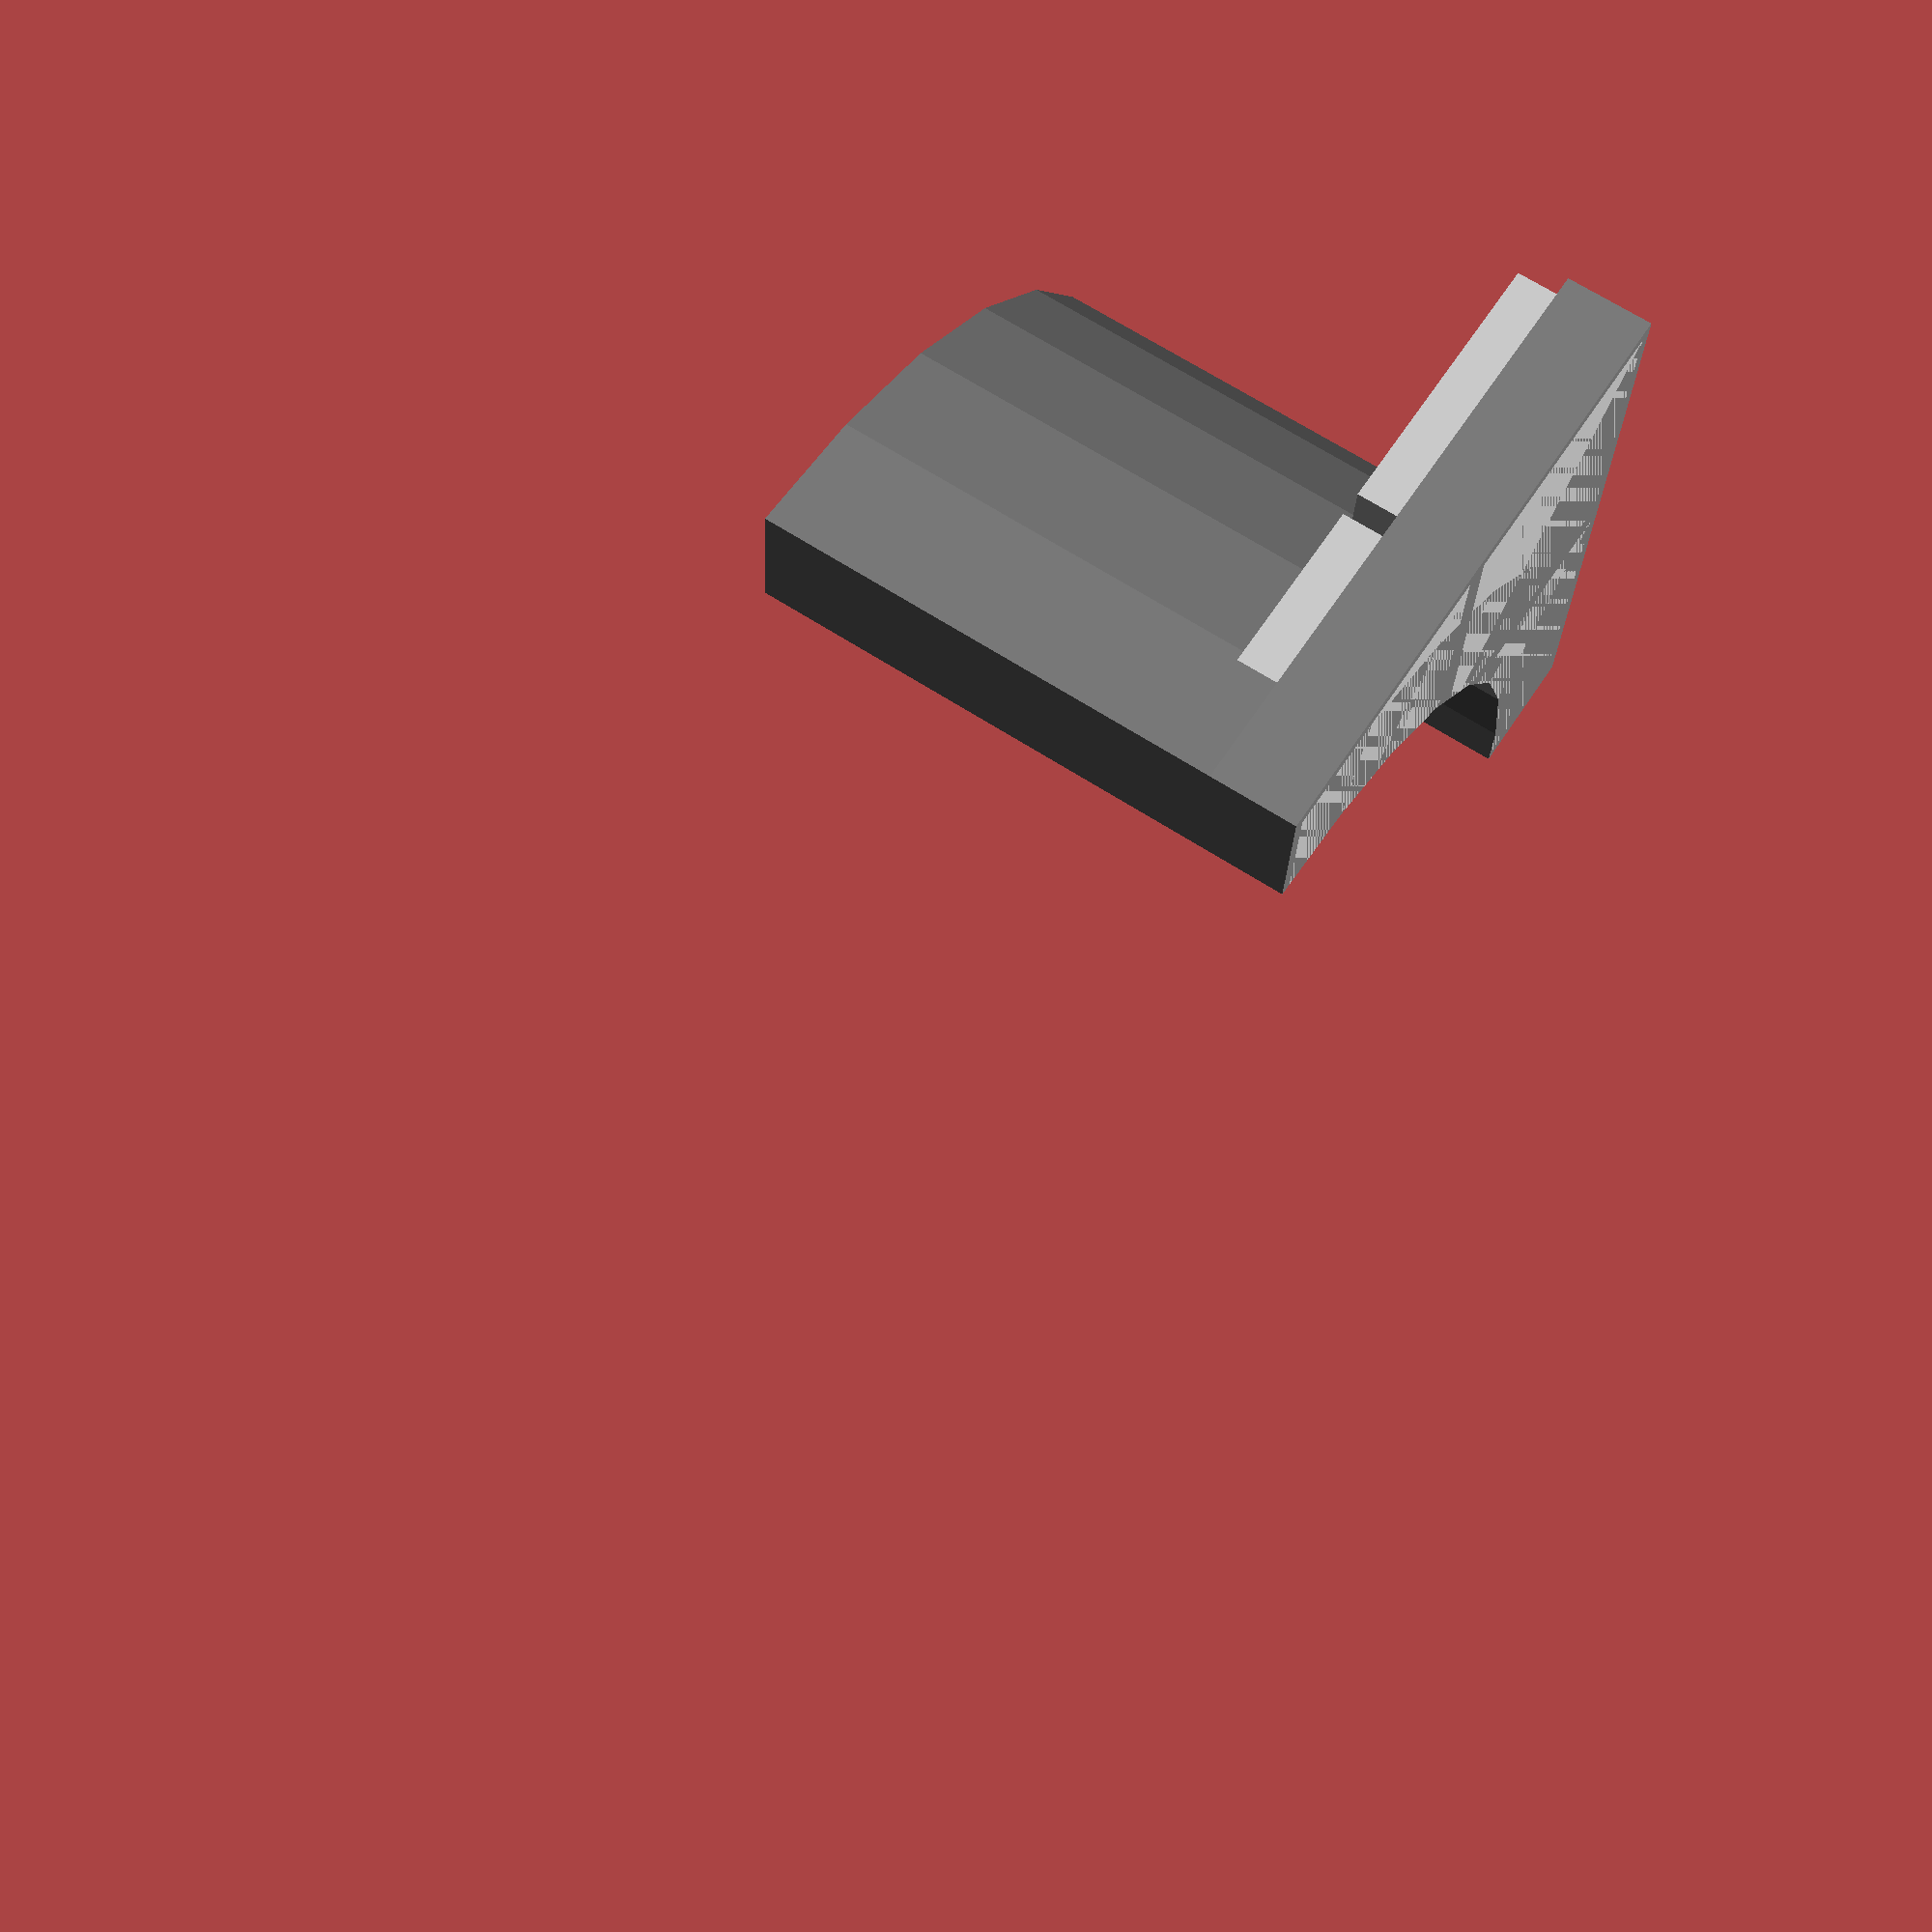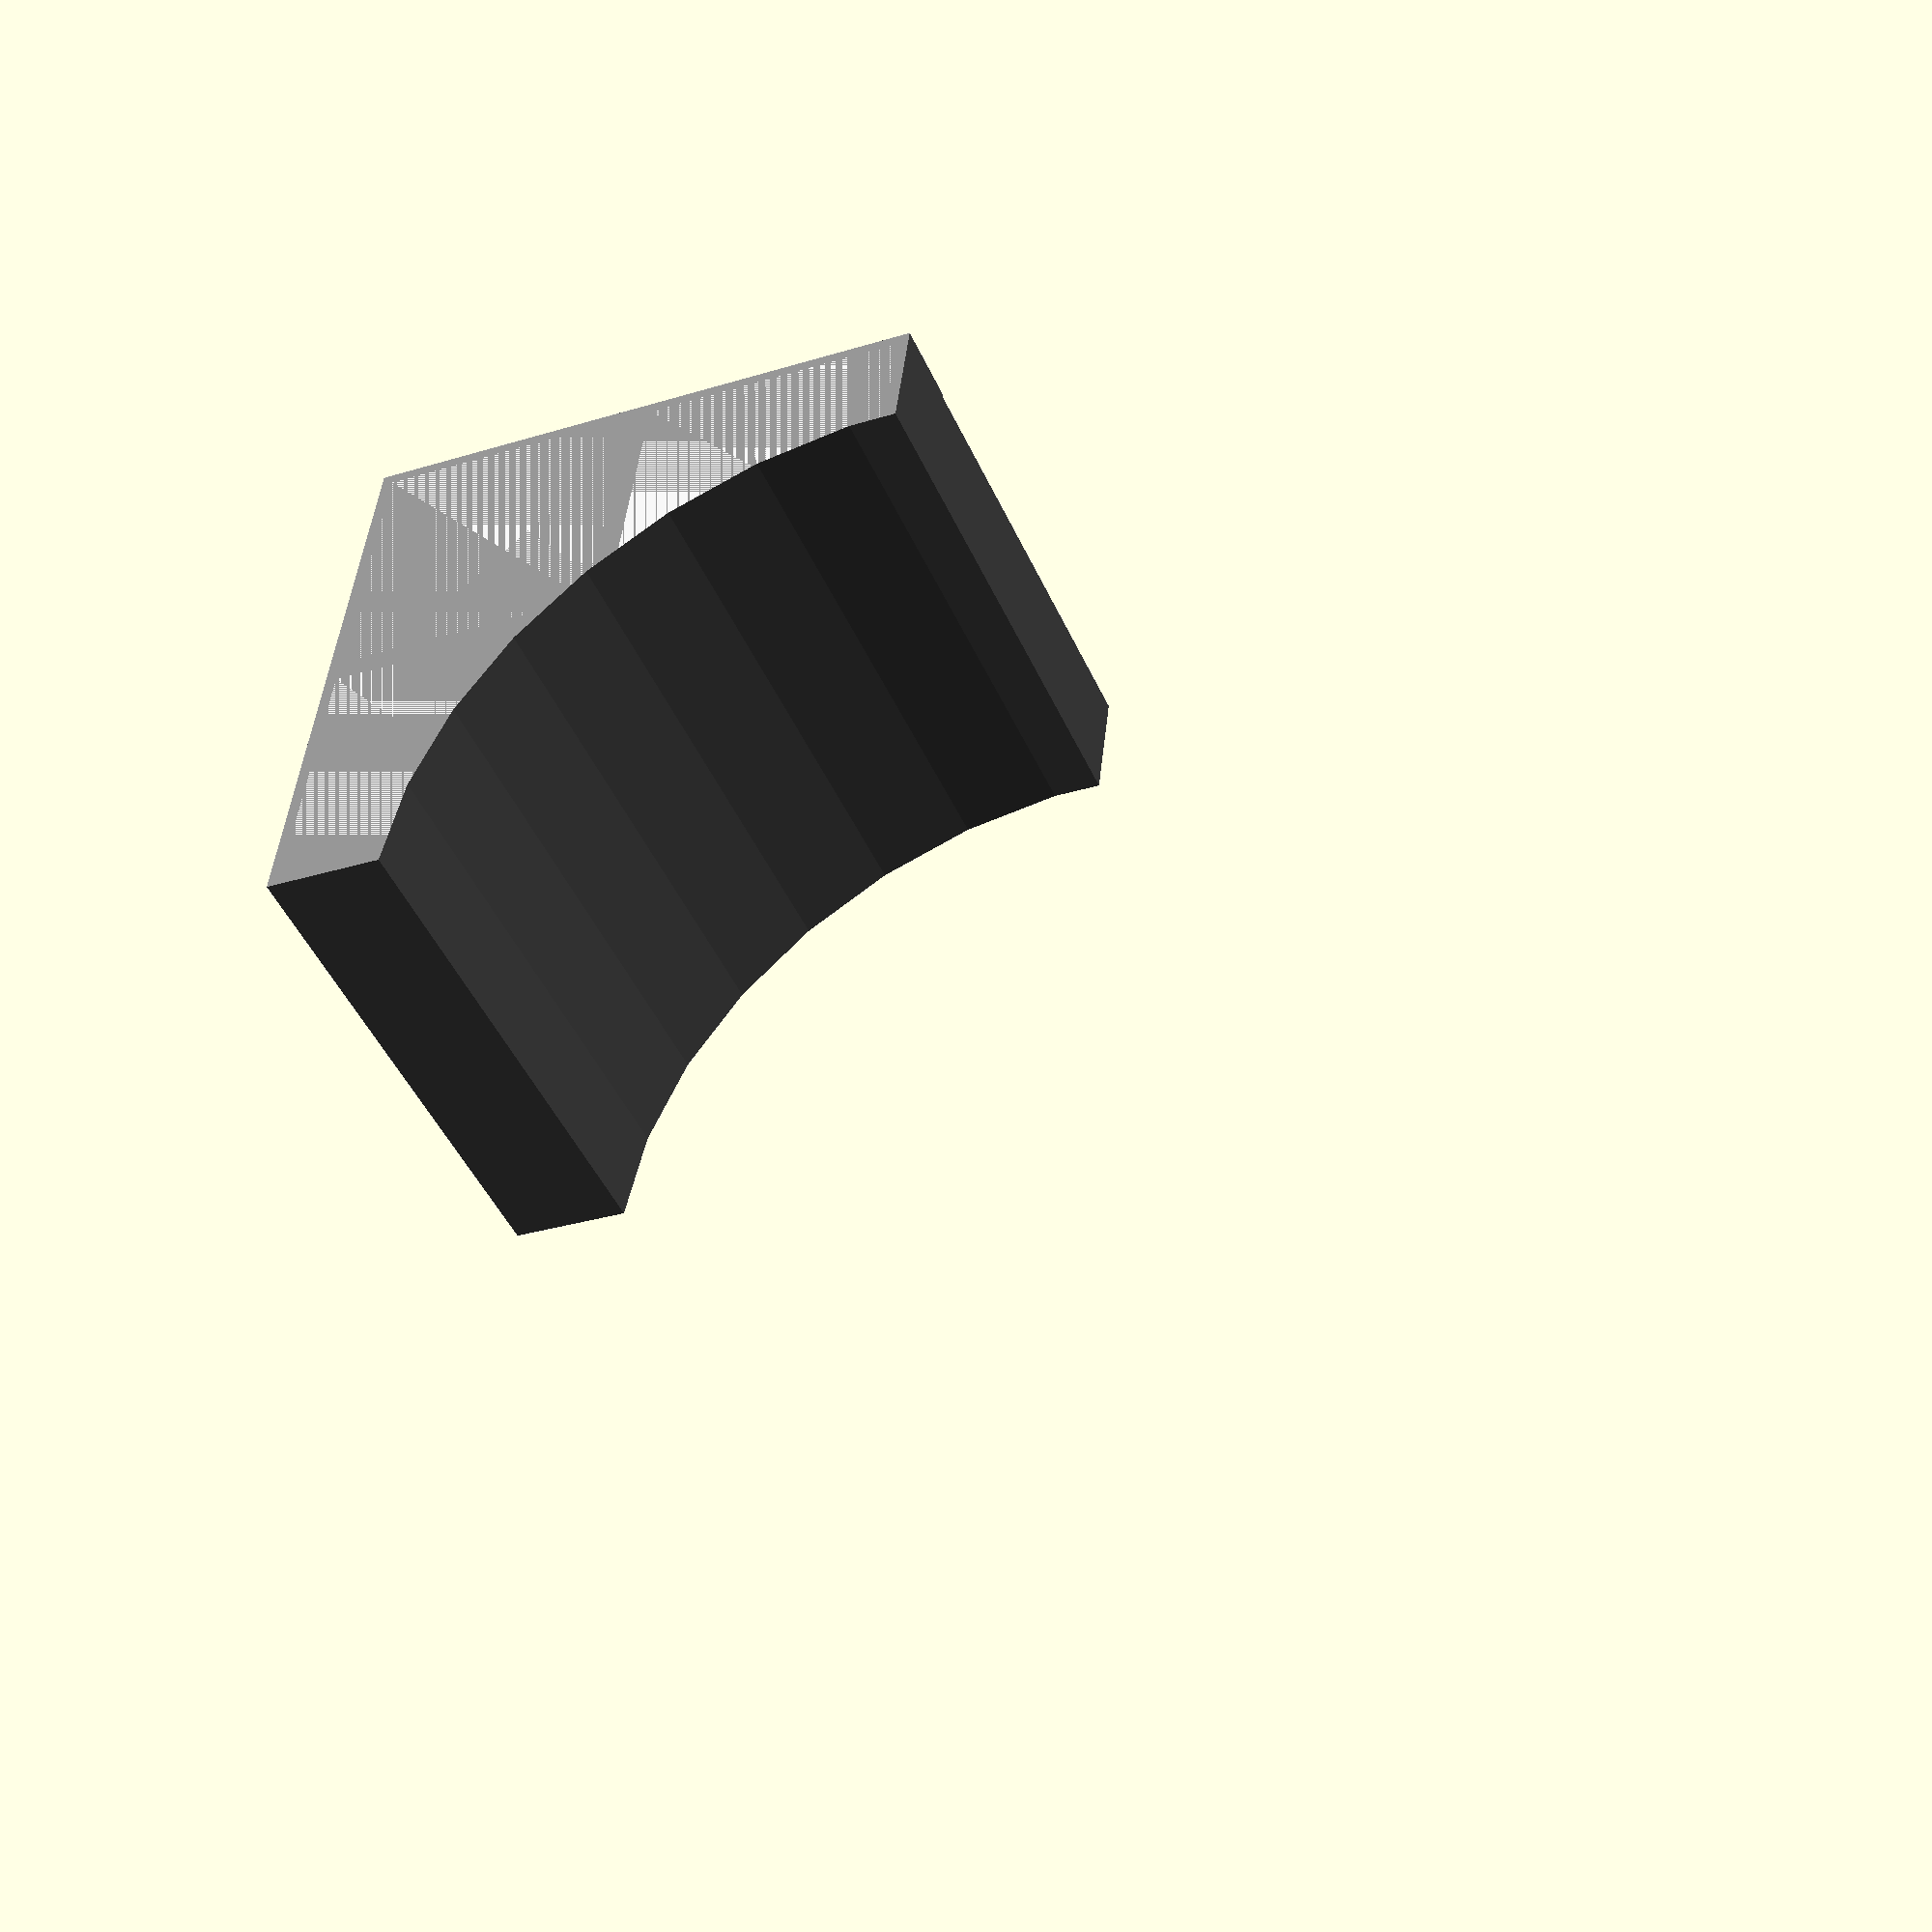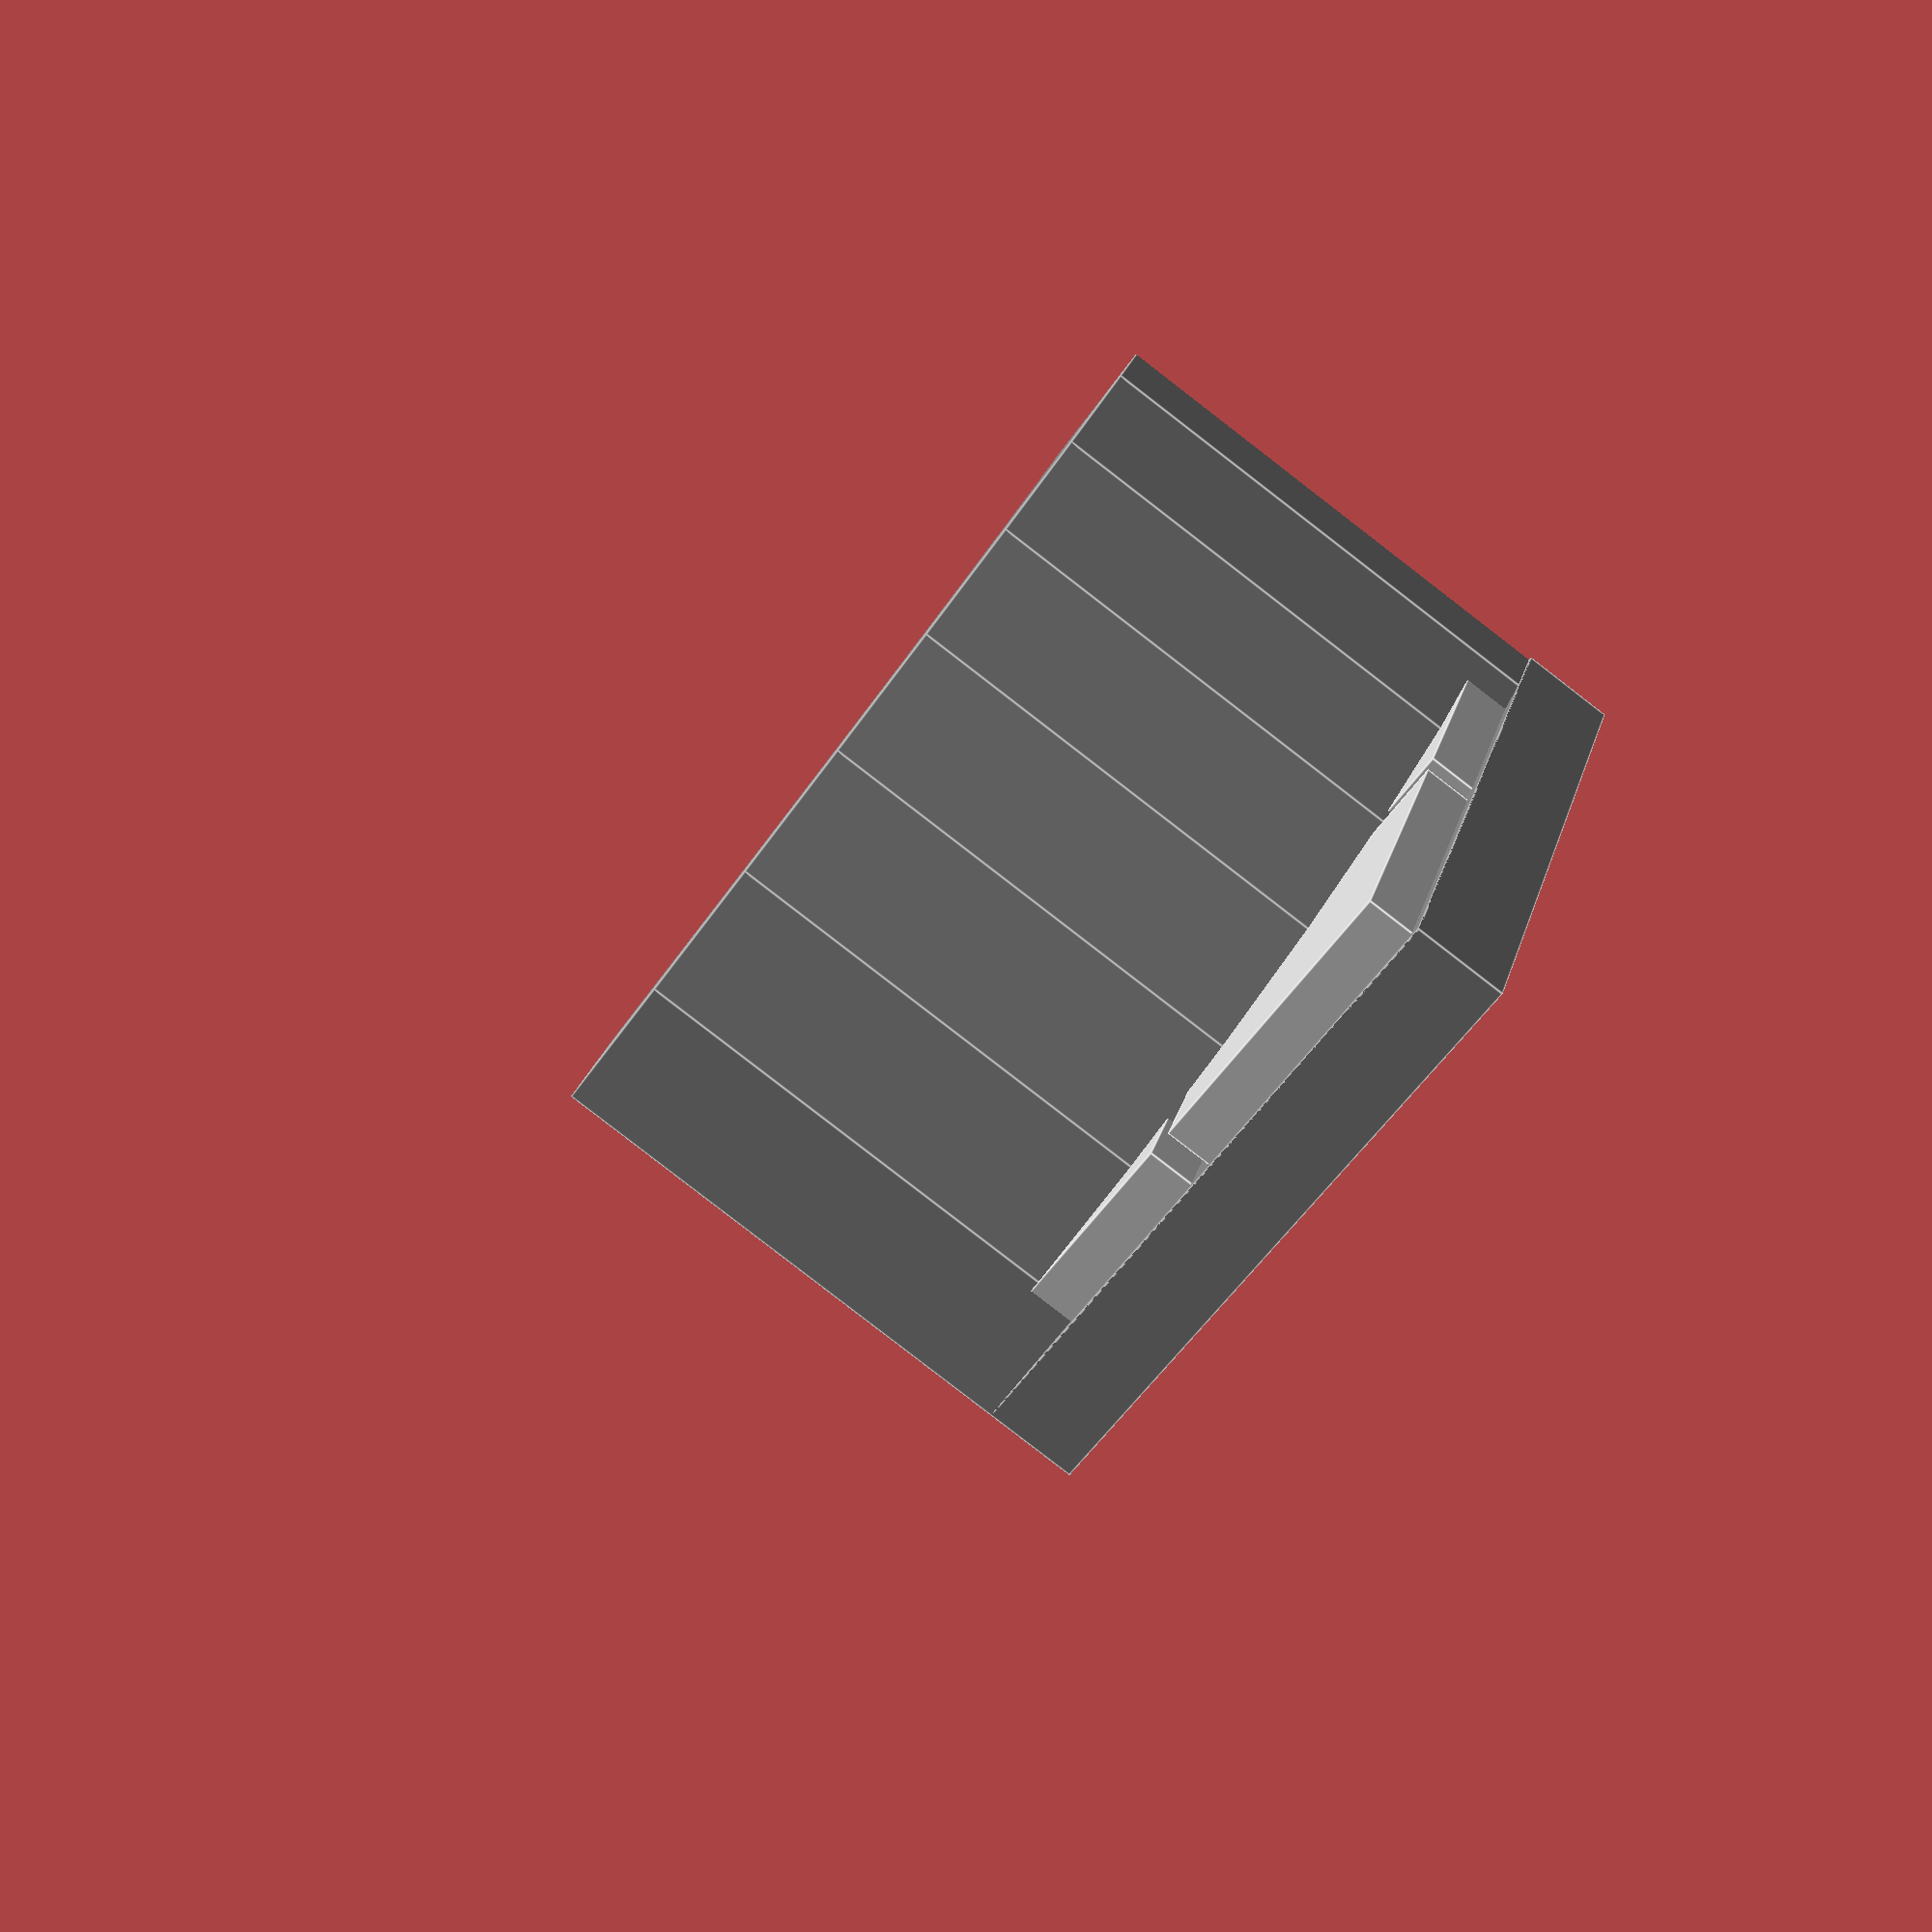
<openscad>
color("LightGray") {
    difference () {
        union() {
            translate([1,1,0]) cube([23,23,6+4.5]);
            translate([25+1,1,0]) cube([23,23,6+4.5]);
            translate([1,25+1,0]) cube([23,23,6+4.5]);
            translate([25+1,25+1,0]) cube([23,23,6+4.5]);
        }
        translate([0,0,-1]) cylinder(50,50-10.2,50-10.2);
    }
}
color("Grey") {
    difference() {
        cube([50,50,7]);
        translate([0,0,-1]) cylinder(50,50-10.2,50-10.2);
    }
    intersection() {
        difference() {
            cylinder(50-6,50,50);
            translate([0,0,-1]) cylinder(52,50-10.2,50-10.2);
        }
        cube([50,50,50]);
    }
}

</openscad>
<views>
elev=113.2 azim=86.2 roll=57.0 proj=p view=solid
elev=226.3 azim=173.5 roll=336.8 proj=p view=solid
elev=264.4 azim=294.1 roll=127.6 proj=p view=edges
</views>
